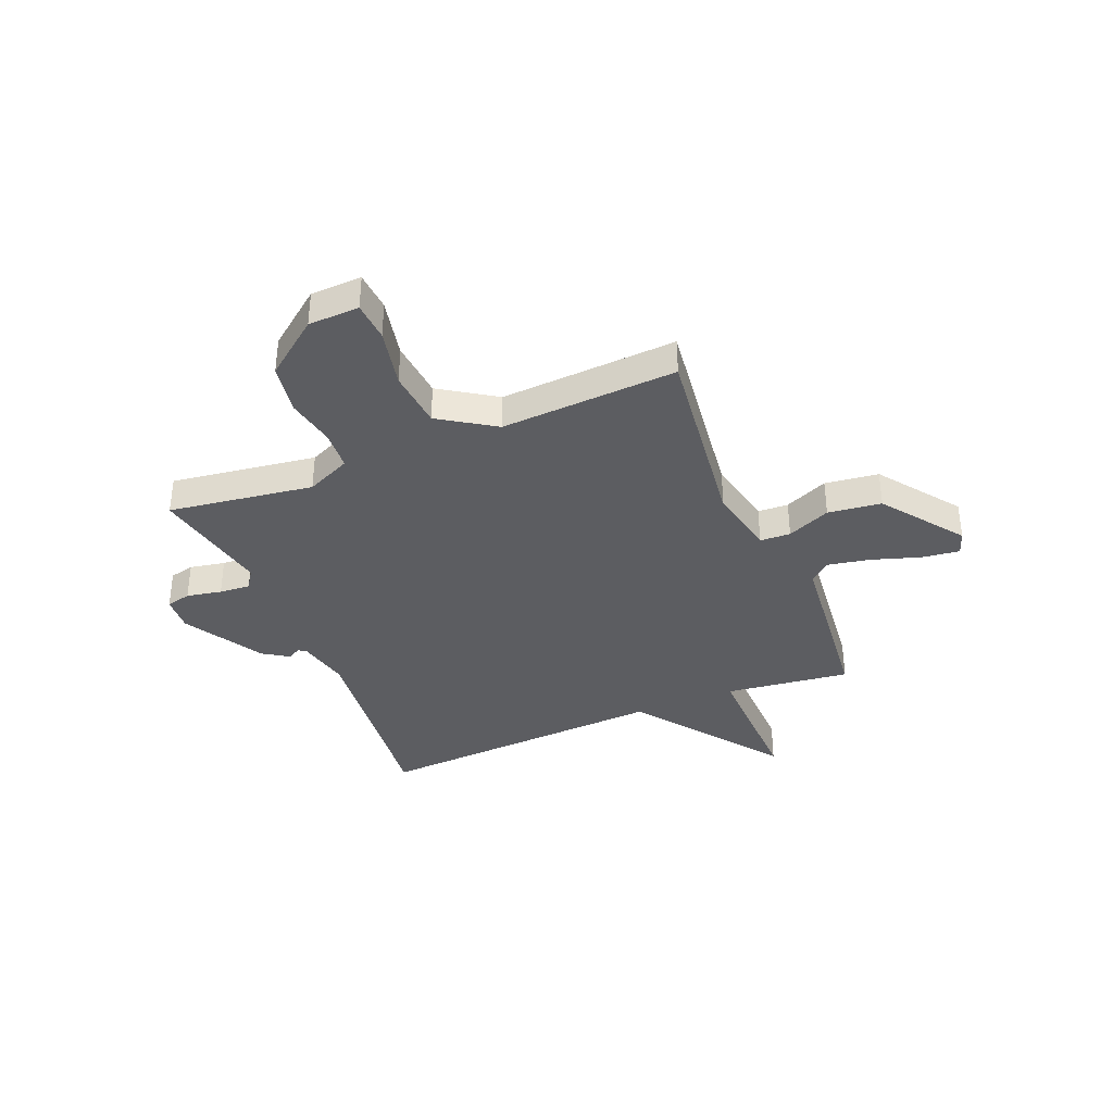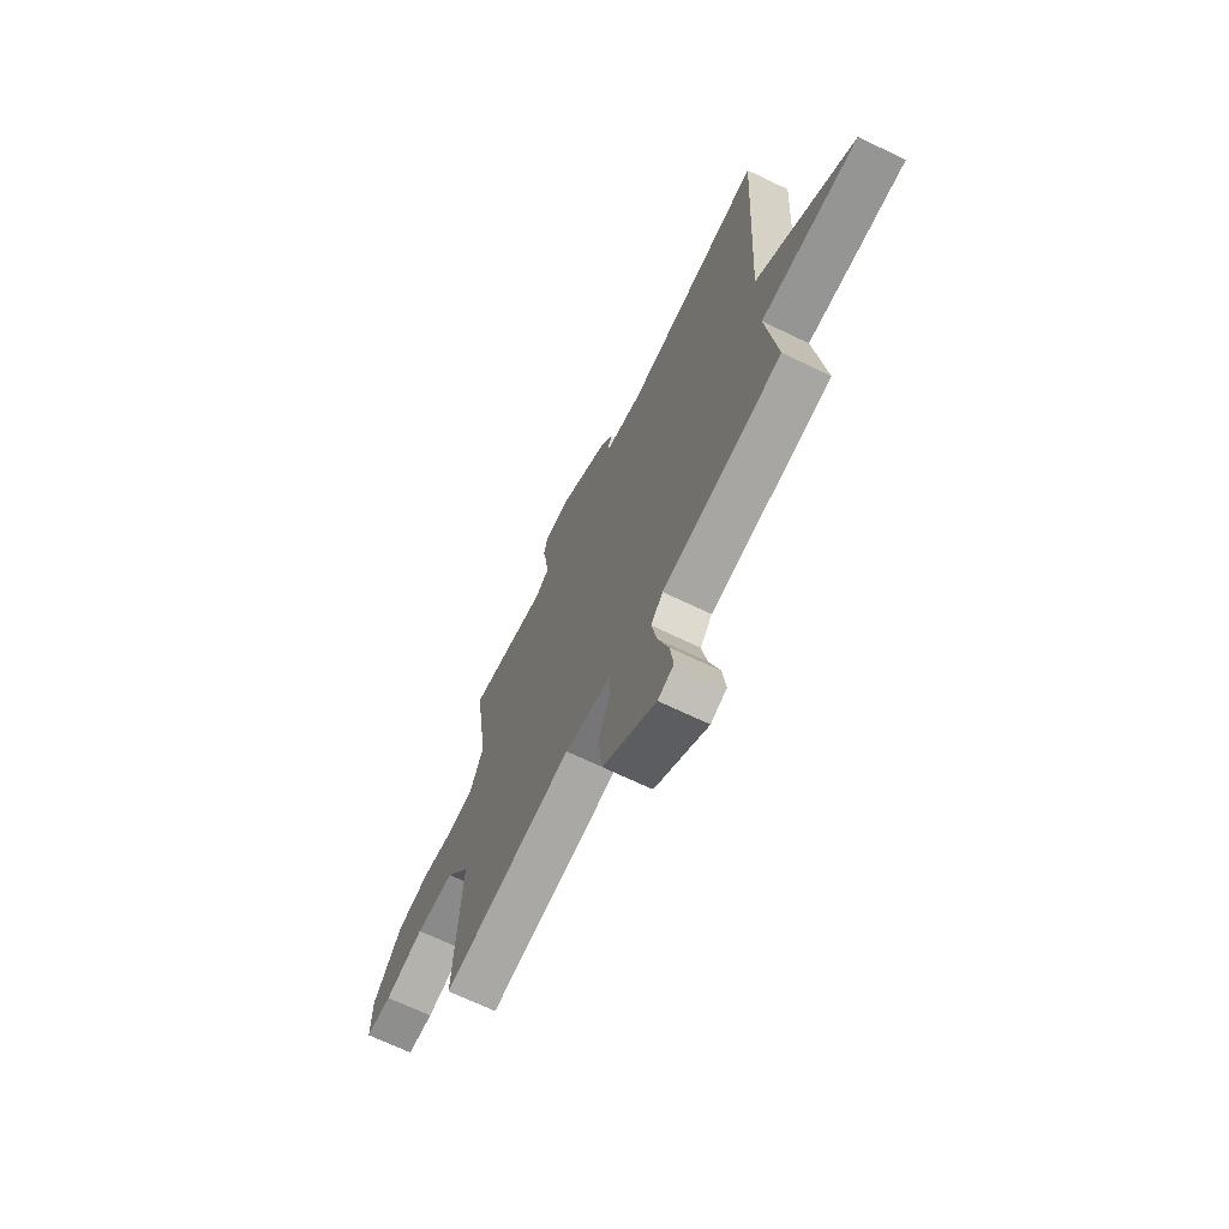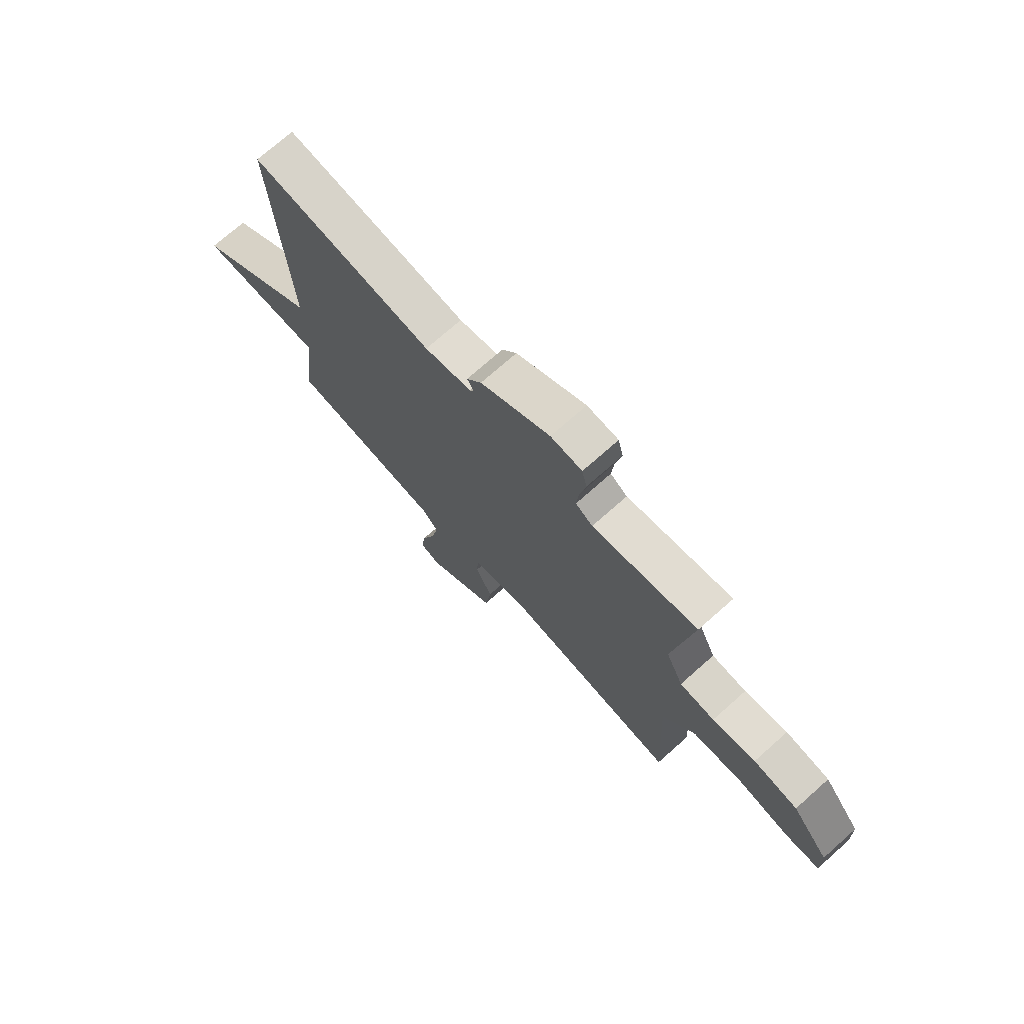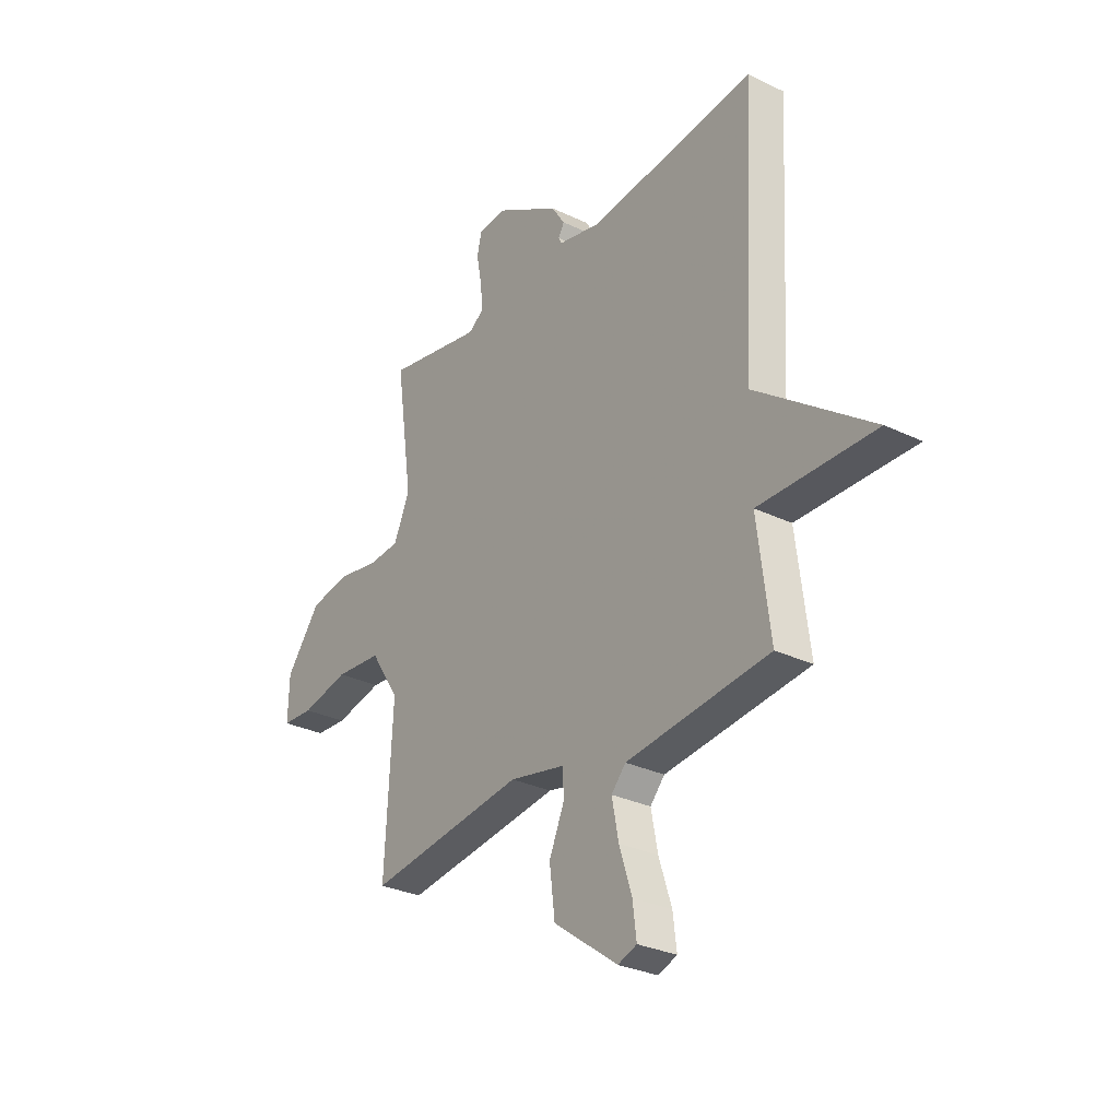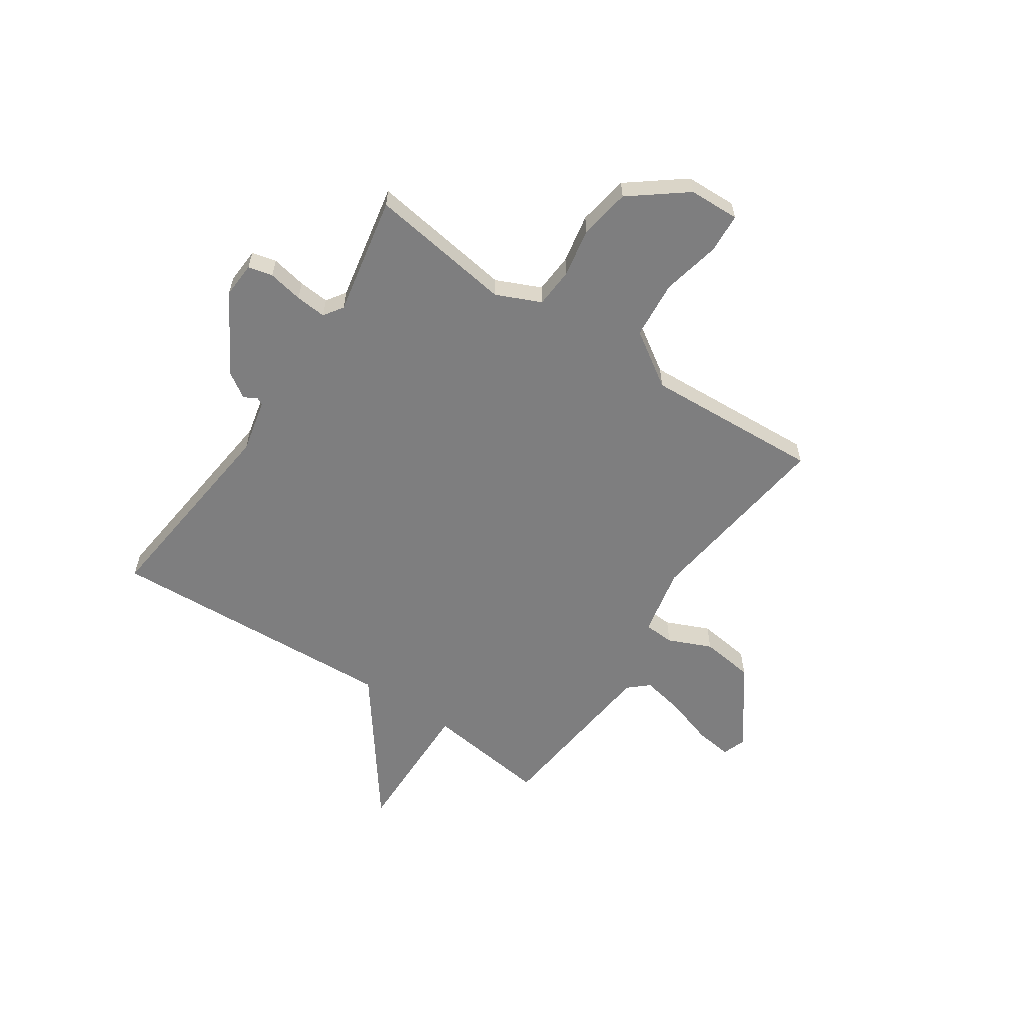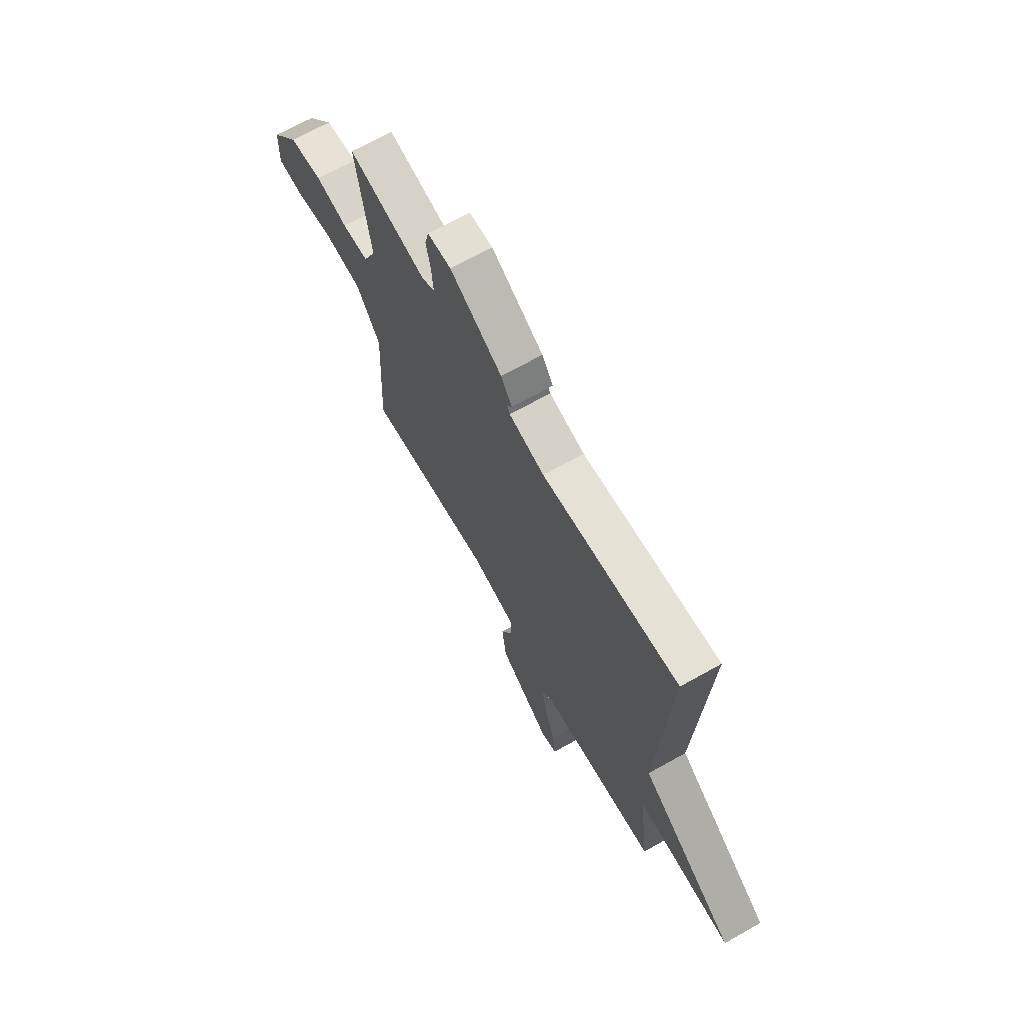
<metadata>
{"format":"obj","ext":"obj","renderer":"f3d","projection":"perspective","resolution":1024,"background":"white","views":[{"elev":-37.1,"azim":112.5,"up":"+Y"},{"elev":-68.4,"azim":-115.7,"up":"+Z"},{"elev":73.1,"azim":48.4,"up":"+Z"},{"elev":-29.7,"azim":-125.2,"up":"+Z"},{"elev":-59.4,"azim":56.1,"up":"+Y"},{"elev":68.6,"azim":-119.3,"up":"+Z"}]}
</metadata>
<code>
v 0.5 0.07 0.5
v 0.46 0.07 0.224
v 0.498 0.07 0.139
v 0.574 0.07 0.134
v 0.668 0.07 0.152
v 0.765 0.07 0.136
v 0.847 0.07 0.03
v 0.85 0.07 -0.067
v 0.775 0.07 -0.072
v 0.662 0.07 -0.048
v 0.551 0.07 -0.058
v 0.482 0.07 -0.163
v 0.5 0.07 -0.5
v 0.127 0.07 -0.453
v -0.005 0.07 -0.481
v -0.008 0.07 -0.539
v 0.028 0.07 -0.622
v 0.015 0.07 -0.724
v -0.137 0.07 -0.836
v -0.182 0.07 -0.82
v -0.173 0.07 -0.749
v -0.143 0.07 -0.656
v -0.127 0.07 -0.574
v -0.161 0.07 -0.536
v -0.5 0.07 -0.5
v -0.47 0.07 -0.262
v -0.745 0.07 -0.267
v -0.47 0.07 -0.062
v -0.5 0.07 0.5
v -0.105 0.07 0.457
v -0.003 0.07 0.48
v 0.005 0.07 0.495
v -0.009 0.07 0.519
v 0.023 0.07 0.568
v 0.174 0.07 0.657
v 0.242 0.07 0.653
v 0.253 0.07 0.606
v 0.24 0.07 0.539
v 0.235 0.07 0.48
v 0.272 0.07 0.455
v 0.5 0 0.5
v 0.46 0 0.224
v 0.498 0 0.139
v 0.574 0 0.134
v 0.668 0 0.152
v 0.765 0 0.136
v 0.847 0 0.03
v 0.85 0 -0.067
v 0.775 0 -0.072
v 0.662 0 -0.048
v 0.551 0 -0.058
v 0.482 0 -0.163
v 0.5 0 -0.5
v 0.127 0 -0.453
v -0.005 0 -0.481
v -0.008 0 -0.539
v 0.028 0 -0.622
v 0.015 0 -0.724
v -0.137 0 -0.836
v -0.182 0 -0.82
v -0.173 0 -0.749
v -0.143 0 -0.656
v -0.127 0 -0.574
v -0.161 0 -0.536
v -0.5 0 -0.5
v -0.47 0 -0.262
v -0.745 0 -0.267
v -0.47 0 -0.062
v -0.5 0 0.5
v -0.105 0 0.457
v -0.003 0 0.48
v 0.005 0 0.495
v -0.009 0 0.519
v 0.023 0 0.568
v 0.174 0 0.657
v 0.242 0 0.653
v 0.253 0 0.606
v 0.24 0 0.539
v 0.235 0 0.48
v 0.272 0 0.455
f 36 37 38
f 35 36 38
f 34 35 38
f 33 34 38
f 32 33 38
f 31 32 38 39
f 30 31 39 40
f 28 29 30
f 26 27 28
f 26 28 30 40
f 40 1 2
f 26 40 2
f 25 26 2
f 24 25 2
f 20 21 22
f 19 20 22
f 18 19 22
f 17 18 22
f 16 17 22
f 15 16 22 23
f 12 13 14
f 11 12 14 15
f 8 9 10
f 7 8 10
f 6 7 10
f 5 6 10
f 4 5 10
f 3 4 10 11
f 24 2 3
f 23 24 3
f 15 23 3
f 3 11 15
f 78 77 76
f 78 76 75
f 78 75 74
f 78 74 73
f 78 73 72
f 79 78 72 71
f 80 79 71 70
f 70 69 68
f 68 67 66
f 80 70 68 66
f 42 41 80
f 42 80 66
f 42 66 65
f 42 65 64
f 62 61 60
f 62 60 59
f 62 59 58
f 62 58 57
f 62 57 56
f 63 62 56 55
f 54 53 52
f 55 54 52 51
f 50 49 48
f 50 48 47
f 50 47 46
f 50 46 45
f 50 45 44
f 51 50 44 43
f 43 42 64
f 43 64 63
f 43 63 55
f 55 51 43
f 1 41 42 2
f 2 42 43 3
f 3 43 44 4
f 4 44 45 5
f 5 45 46 6
f 6 46 47 7
f 7 47 48 8
f 8 48 49 9
f 9 49 50 10
f 10 50 51 11
f 11 51 52 12
f 12 52 53 13
f 13 53 54 14
f 14 54 55 15
f 15 55 56 16
f 16 56 57 17
f 17 57 58 18
f 18 58 59 19
f 19 59 60 20
f 20 60 61 21
f 21 61 62 22
f 22 62 63 23
f 23 63 64 24
f 24 64 65 25
f 25 65 66 26
f 26 66 67 27
f 27 67 68 28
f 28 68 69 29
f 29 69 70 30
f 30 70 71 31
f 31 71 72 32
f 32 72 73 33
f 33 73 74 34
f 34 74 75 35
f 35 75 76 36
f 36 76 77 37
f 37 77 78 38
f 38 78 79 39
f 39 79 80 40
f 40 80 41 1

</code>
